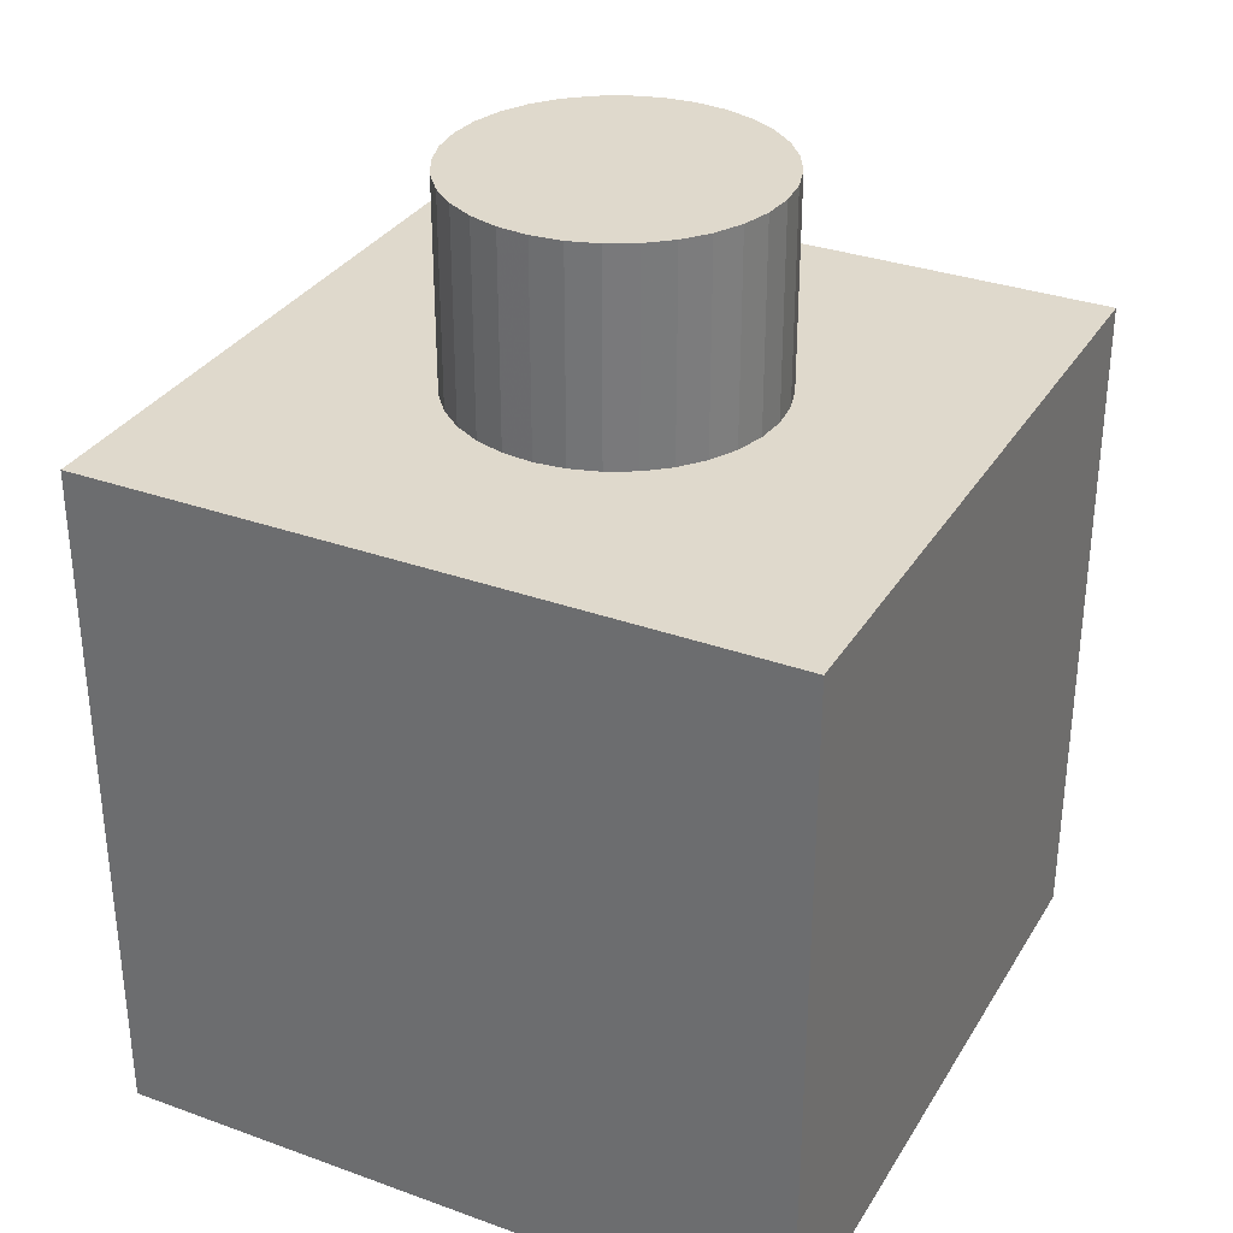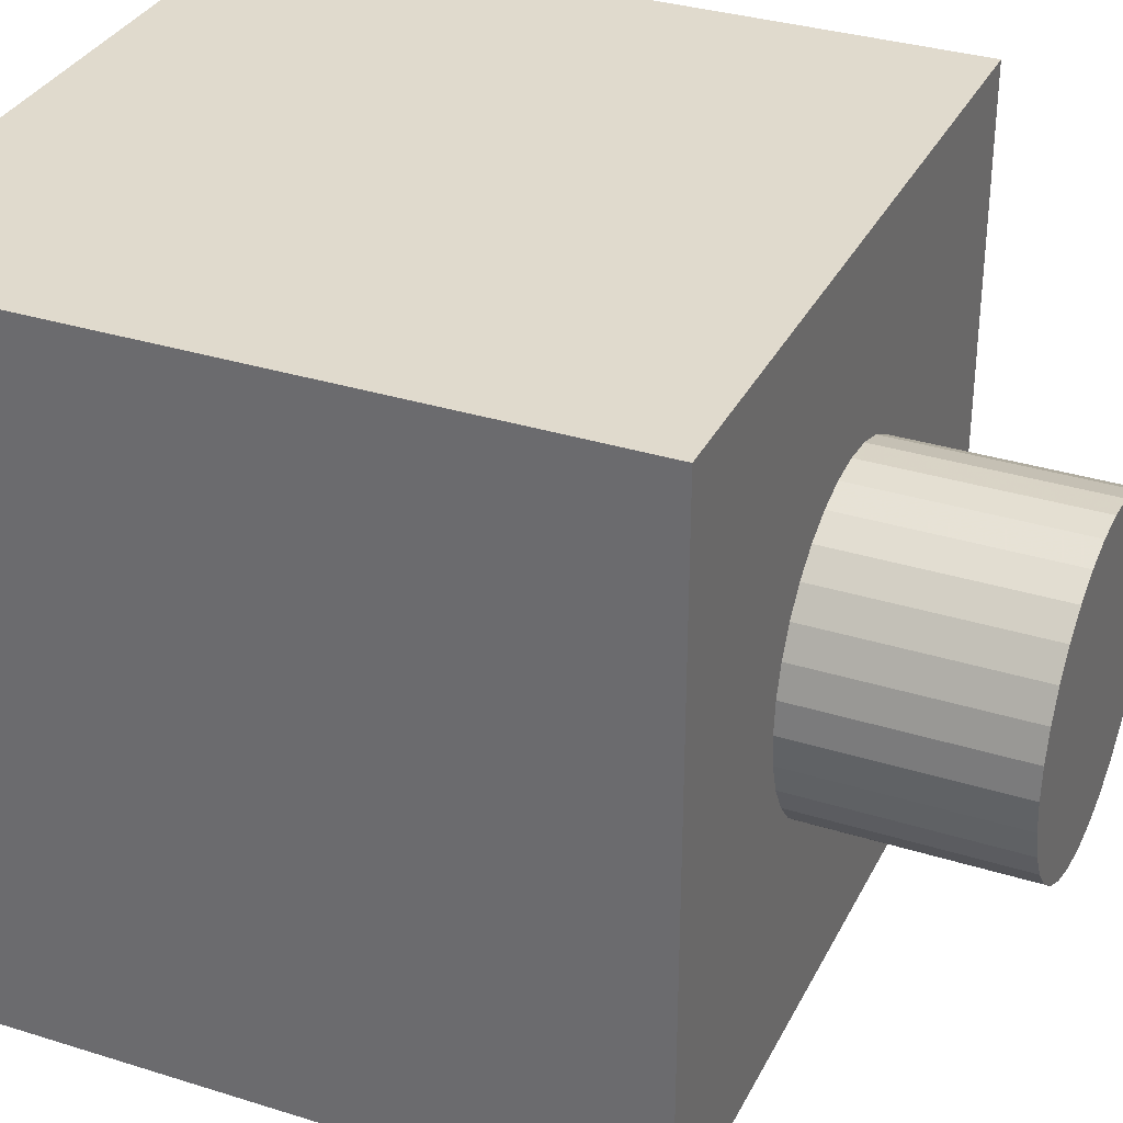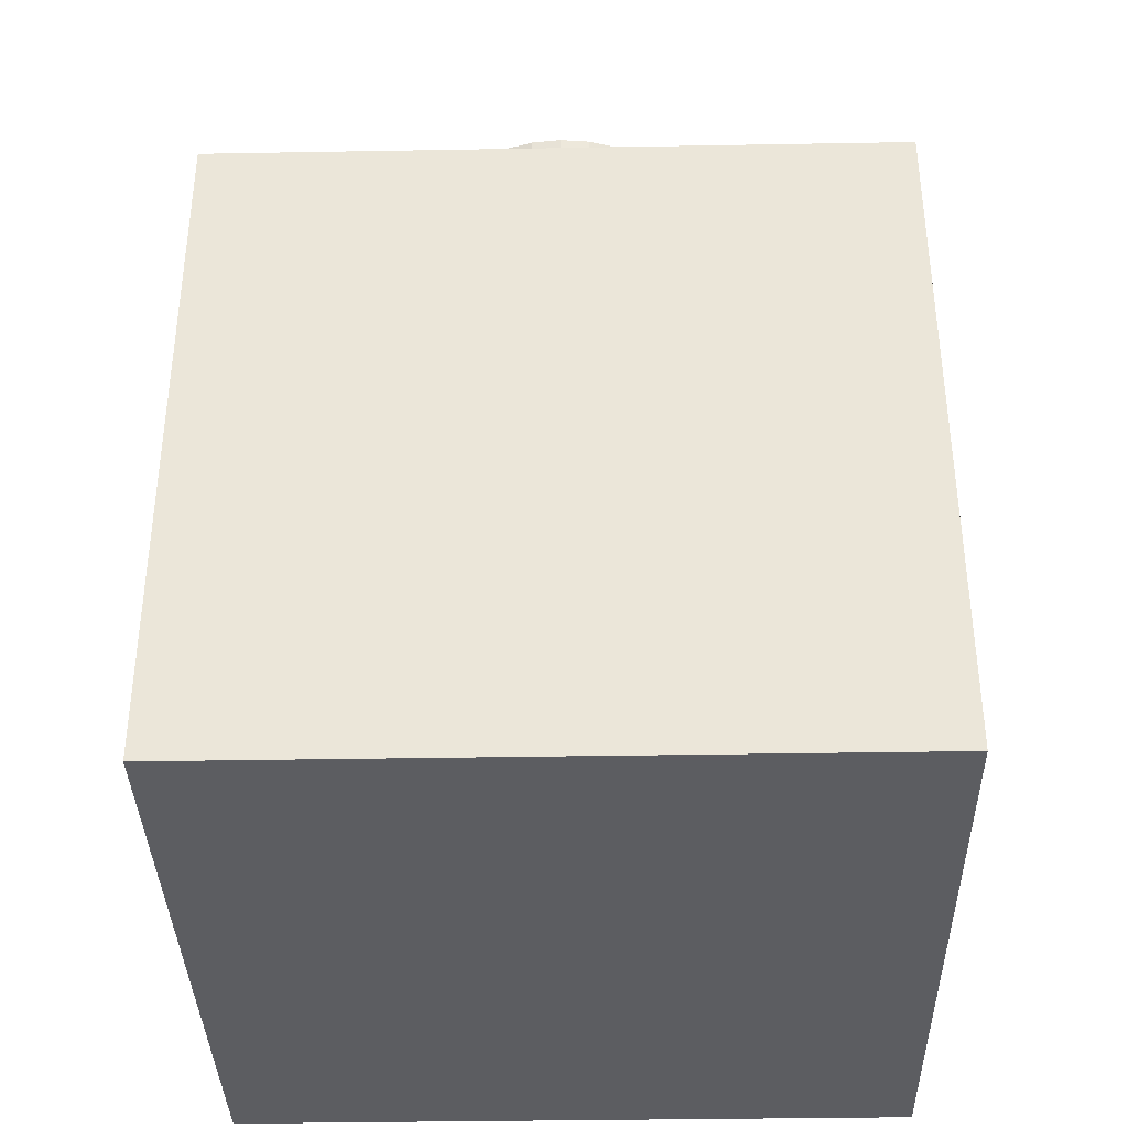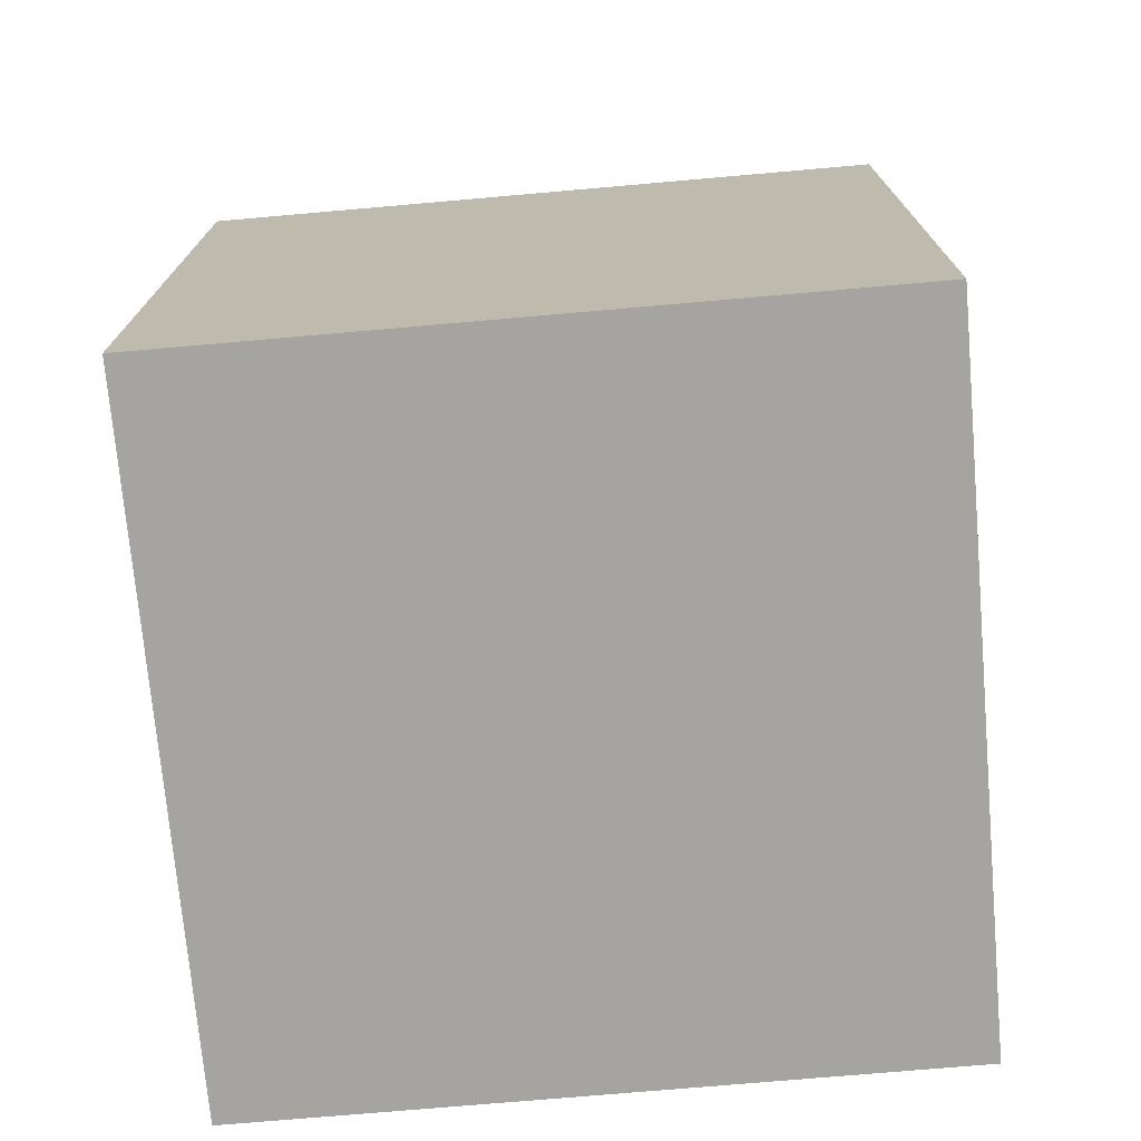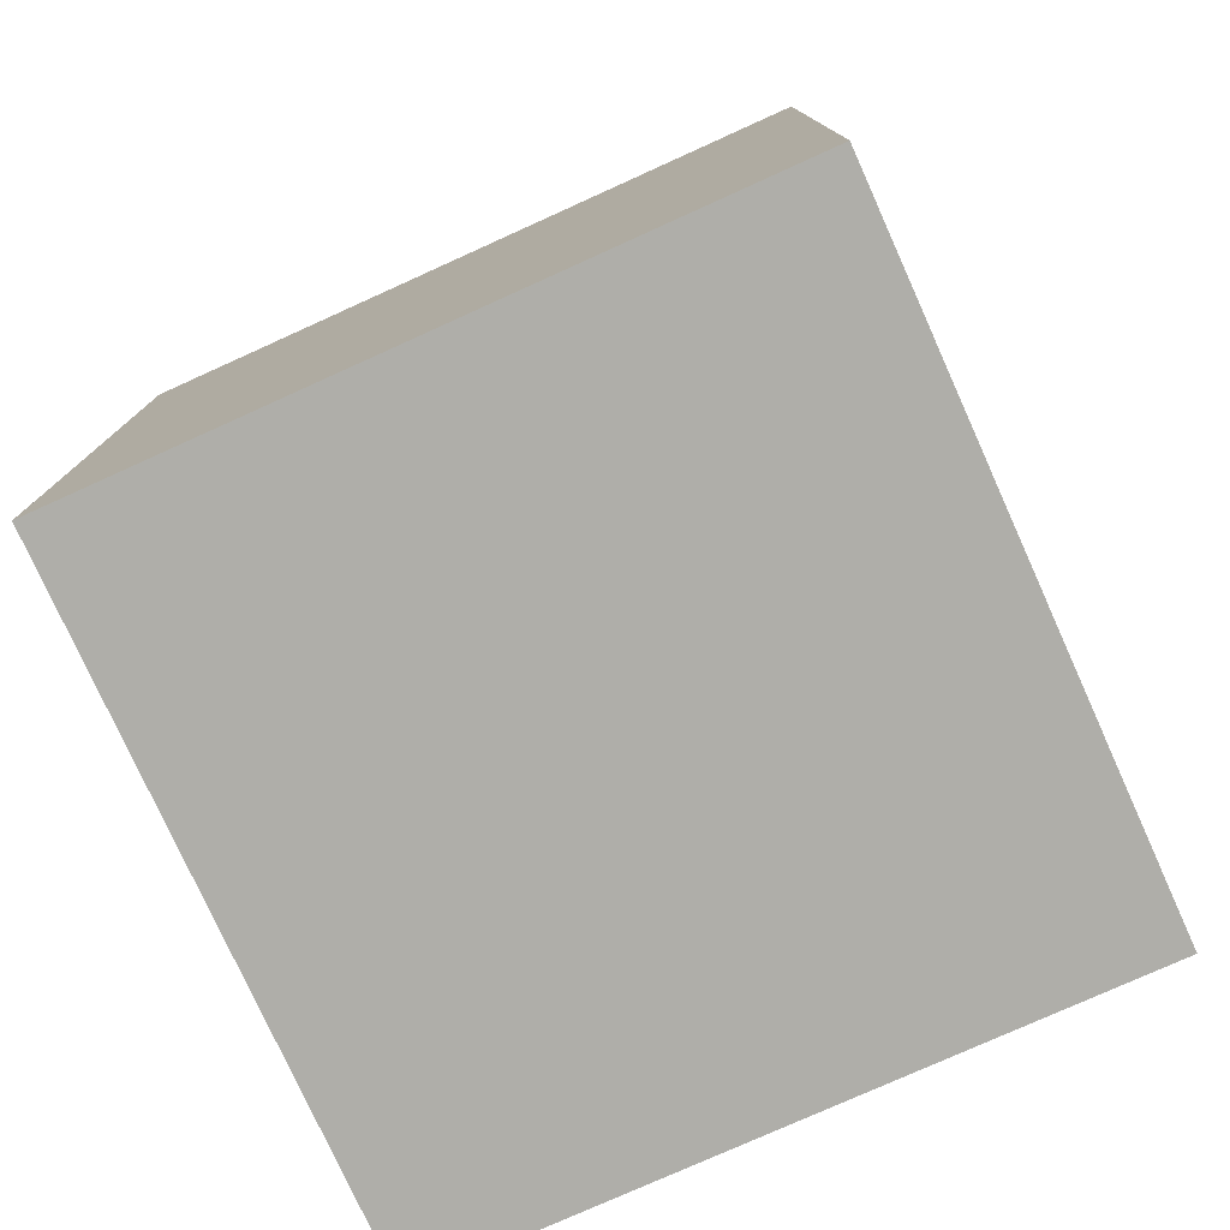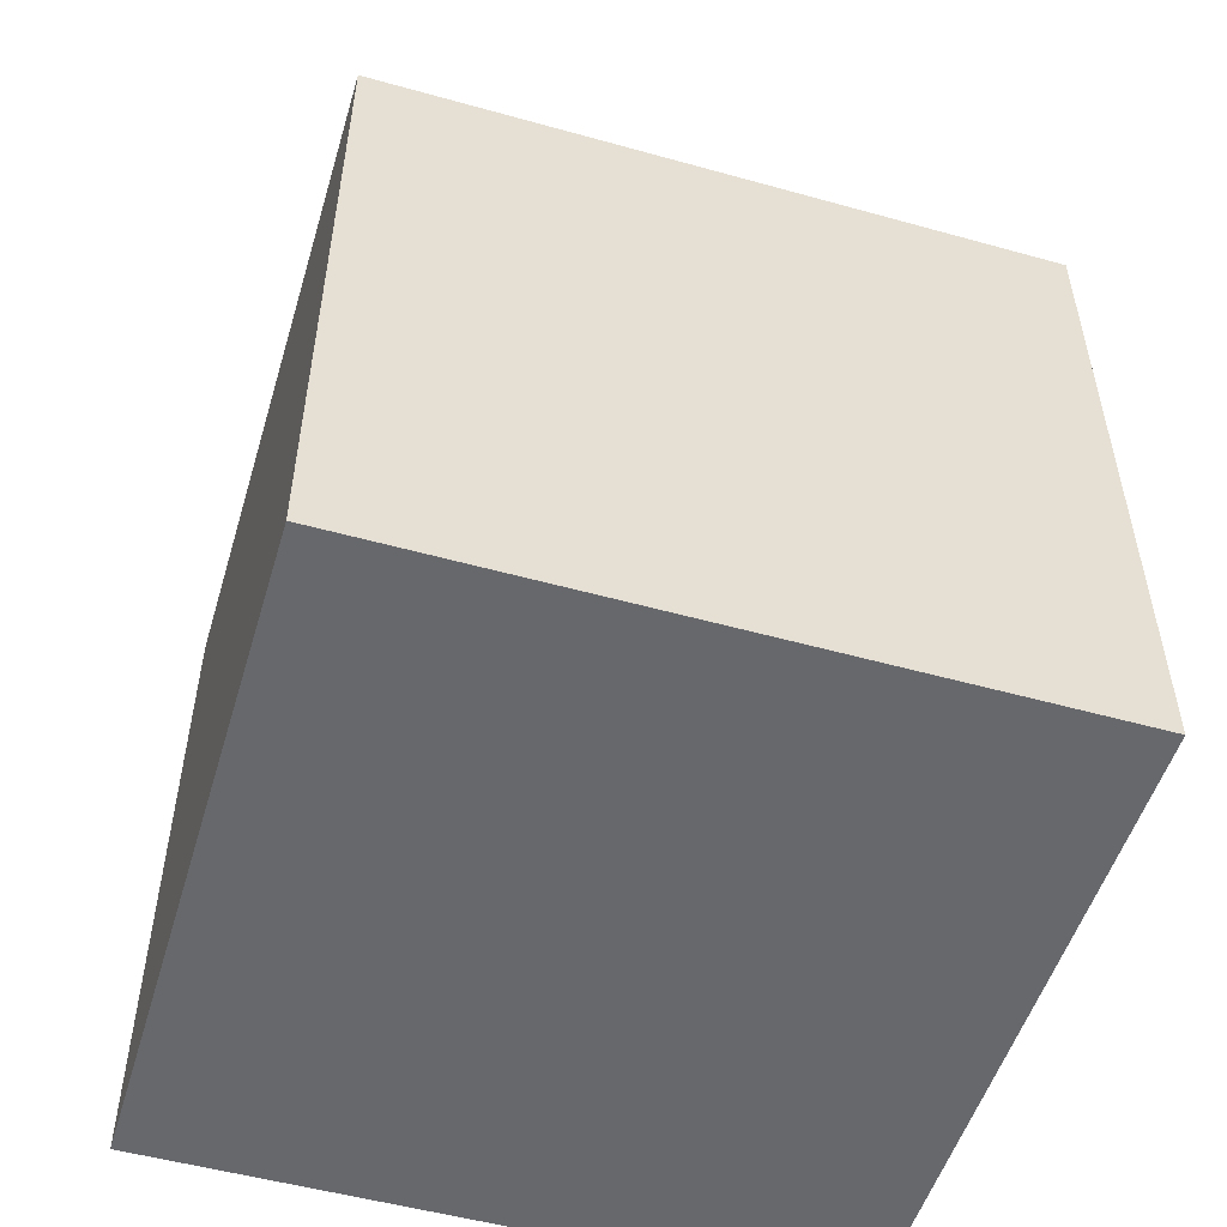
<metadata>
{"format":"obj","ext":"obj","renderer":"f3d","projection":"perspective","resolution":1024,"background":"white","views":[{"elev":32.3,"azim":26.7,"up":"+Y"},{"elev":33.1,"azim":113.4,"up":"+Z"},{"elev":-36.7,"azim":-88.7,"up":"+Y"},{"elev":-73.5,"azim":-175.0,"up":"+Y"},{"elev":-77.5,"azim":-155.7,"up":"+Y"},{"elev":-52.3,"azim":73.3,"up":"+Y"}]}
</metadata>
<code>
v -0.04 -0.04 0.04
v -0.04 0.04 0.04
v -0.04 -0.04 -0.04
v -0.04 0.04 -0.04
v 0.04 -0.04 0.04
v 0.04 0.04 0.04
v 0.04 -0.04 -0.04
v 0.04 0.04 -0.04
v 0 0.04 -0.0182
v 0 0.064 -0.0182
v 0.003551 0.04 -0.01785
v 0.003551 0.064 -0.01785
v 0.006965 0.04 -0.01682
v 0.006965 0.064 -0.01682
v 0.01011 0.04 -0.01513
v 0.01011 0.064 -0.01513
v 0.01287 0.04 -0.01287
v 0.01287 0.064 -0.01287
v 0.01513 0.04 -0.01011
v 0.01513 0.064 -0.01011
v 0.01682 0.04 -0.006965
v 0.01682 0.064 -0.006965
v 0.01785 0.04 -0.003551
v 0.01785 0.064 -0.003551
v 0.0182 0.04 0
v 0.0182 0.064 0
v 0.01785 0.04 0.003551
v 0.01785 0.064 0.003551
v 0.01682 0.04 0.006965
v 0.01682 0.064 0.006965
v 0.01513 0.04 0.01011
v 0.01513 0.064 0.01011
v 0.01287 0.04 0.01287
v 0.01287 0.064 0.01287
v 0.01011 0.04 0.01513
v 0.01011 0.064 0.01513
v 0.006965 0.04 0.01682
v 0.006965 0.064 0.01682
v 0.003551 0.04 0.01785
v 0.003551 0.064 0.01785
v 0 0.04 0.0182
v 0 0.064 0.0182
v -0.003551 0.04 0.01785
v -0.003551 0.064 0.01785
v -0.006965 0.04 0.01682
v -0.006965 0.064 0.01682
v -0.01011 0.04 0.01513
v -0.01011 0.064 0.01513
v -0.01287 0.04 0.01287
v -0.01287 0.064 0.01287
v -0.01513 0.04 0.01011
v -0.01513 0.064 0.01011
v -0.01682 0.04 0.006965
v -0.01682 0.064 0.006965
v -0.01785 0.04 0.003551
v -0.01785 0.064 0.003551
v -0.0182 0.04 0
v -0.0182 0.064 0
v -0.01785 0.04 -0.003551
v -0.01785 0.064 -0.003551
v -0.01682 0.04 -0.006965
v -0.01682 0.064 -0.006965
v -0.01513 0.04 -0.01011
v -0.01513 0.064 -0.01011
v -0.01287 0.04 -0.01287
v -0.01287 0.064 -0.01287
v -0.01011 0.04 -0.01513
v -0.01011 0.064 -0.01513
v -0.006965 0.04 -0.01682
v -0.006965 0.064 -0.01682
v -0.003551 0.04 -0.01785
v -0.003551 0.064 -0.01785
f 1 2 4
f 1 4 3
f 3 4 8
f 3 8 7
f 7 8 6
f 7 6 5
f 5 6 2
f 5 2 1
f 3 7 5
f 3 5 1
f 8 4 2
f 8 2 6
f 9 11 13
f 9 13 15
f 9 15 17
f 9 17 19
f 9 19 21
f 9 21 23
f 9 23 25
f 9 25 27
f 9 27 29
f 9 29 31
f 9 31 33
f 9 33 35
f 9 35 37
f 9 37 39
f 9 39 41
f 9 41 43
f 9 43 45
f 9 45 47
f 9 47 49
f 9 49 51
f 9 51 53
f 9 53 55
f 9 55 57
f 9 57 59
f 9 59 61
f 9 61 63
f 9 63 65
f 9 65 67
f 9 67 69
f 9 69 71
f 9 10 12
f 9 12 11
f 11 12 14
f 11 14 13
f 13 14 16
f 13 16 15
f 15 16 18
f 15 18 17
f 17 18 20
f 17 20 19
f 19 20 22
f 19 22 21
f 21 22 24
f 21 24 23
f 23 24 26
f 23 26 25
f 25 26 28
f 25 28 27
f 27 28 30
f 27 30 29
f 29 30 32
f 29 32 31
f 31 32 34
f 31 34 33
f 33 34 36
f 33 36 35
f 35 36 38
f 35 38 37
f 37 38 40
f 37 40 39
f 39 40 42
f 39 42 41
f 41 42 44
f 41 44 43
f 43 44 46
f 43 46 45
f 45 46 48
f 45 48 47
f 47 48 50
f 47 50 49
f 49 50 52
f 49 52 51
f 51 52 54
f 51 54 53
f 53 54 56
f 53 56 55
f 55 56 58
f 55 58 57
f 57 58 60
f 57 60 59
f 59 60 62
f 59 62 61
f 61 62 64
f 61 64 63
f 63 64 66
f 63 66 65
f 65 66 68
f 65 68 67
f 67 68 70
f 67 70 69
f 12 10 72
f 12 72 70
f 12 70 68
f 12 68 66
f 12 66 64
f 12 64 62
f 12 62 60
f 12 60 58
f 12 58 56
f 12 56 54
f 12 54 52
f 12 52 50
f 12 50 48
f 12 48 46
f 12 46 44
f 12 44 42
f 12 42 40
f 12 40 38
f 12 38 36
f 12 36 34
f 12 34 32
f 12 32 30
f 12 30 28
f 12 28 26
f 12 26 24
f 12 24 22
f 12 22 20
f 12 20 18
f 12 18 16
f 12 16 14
f 69 70 72
f 69 72 71
f 71 72 10
f 71 10 9

</code>
